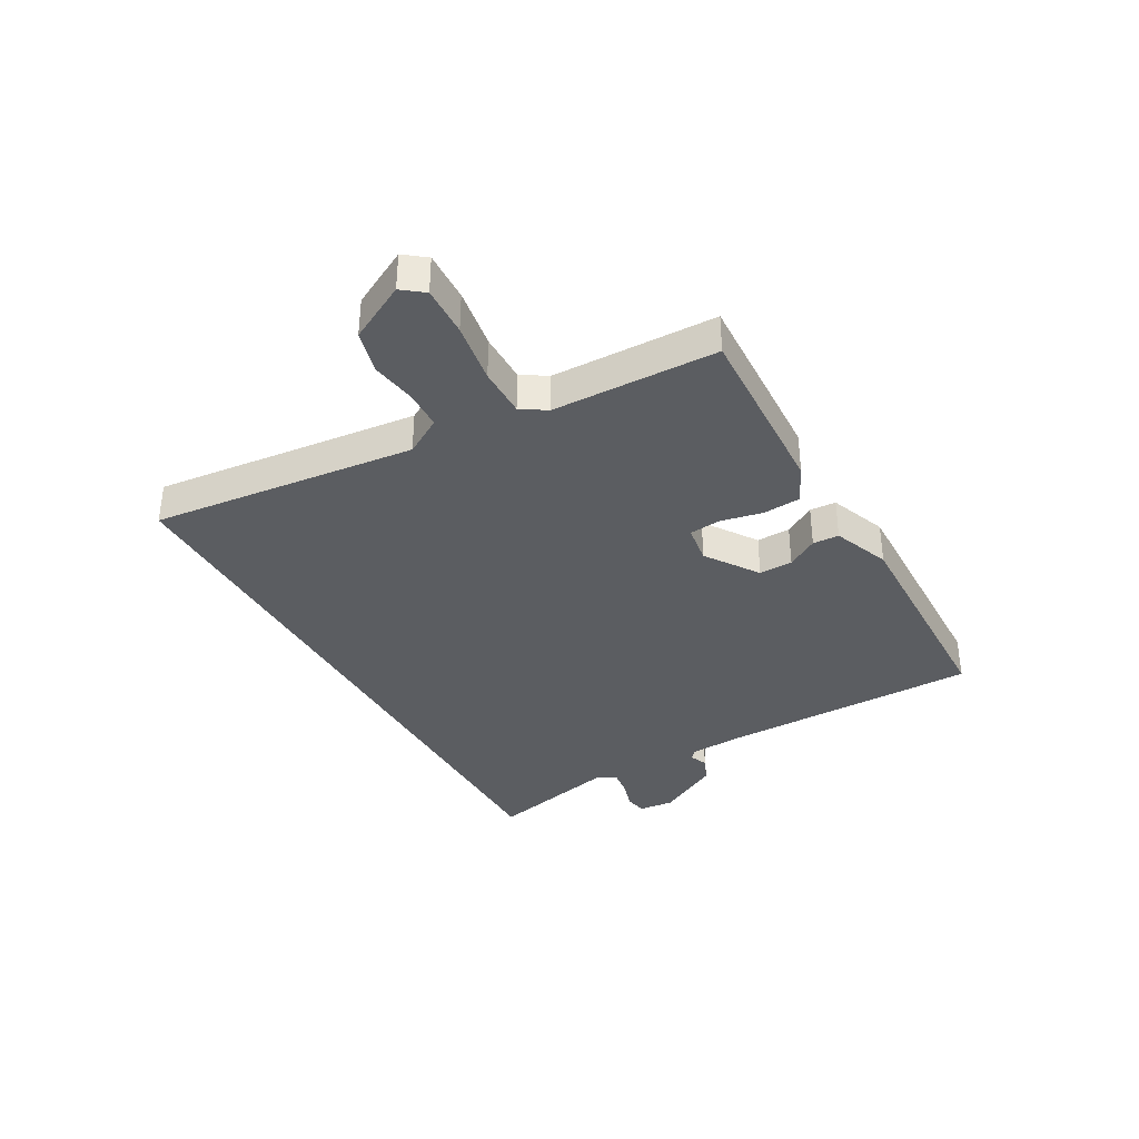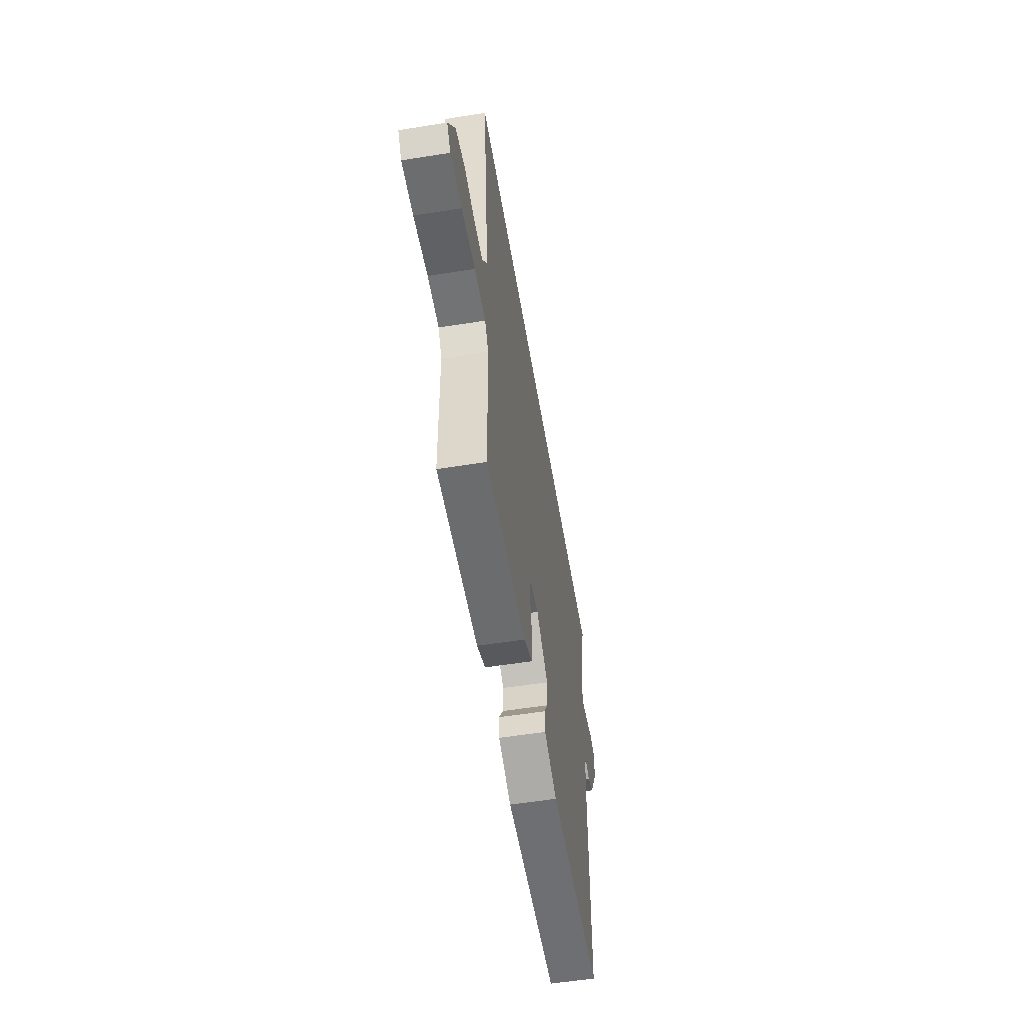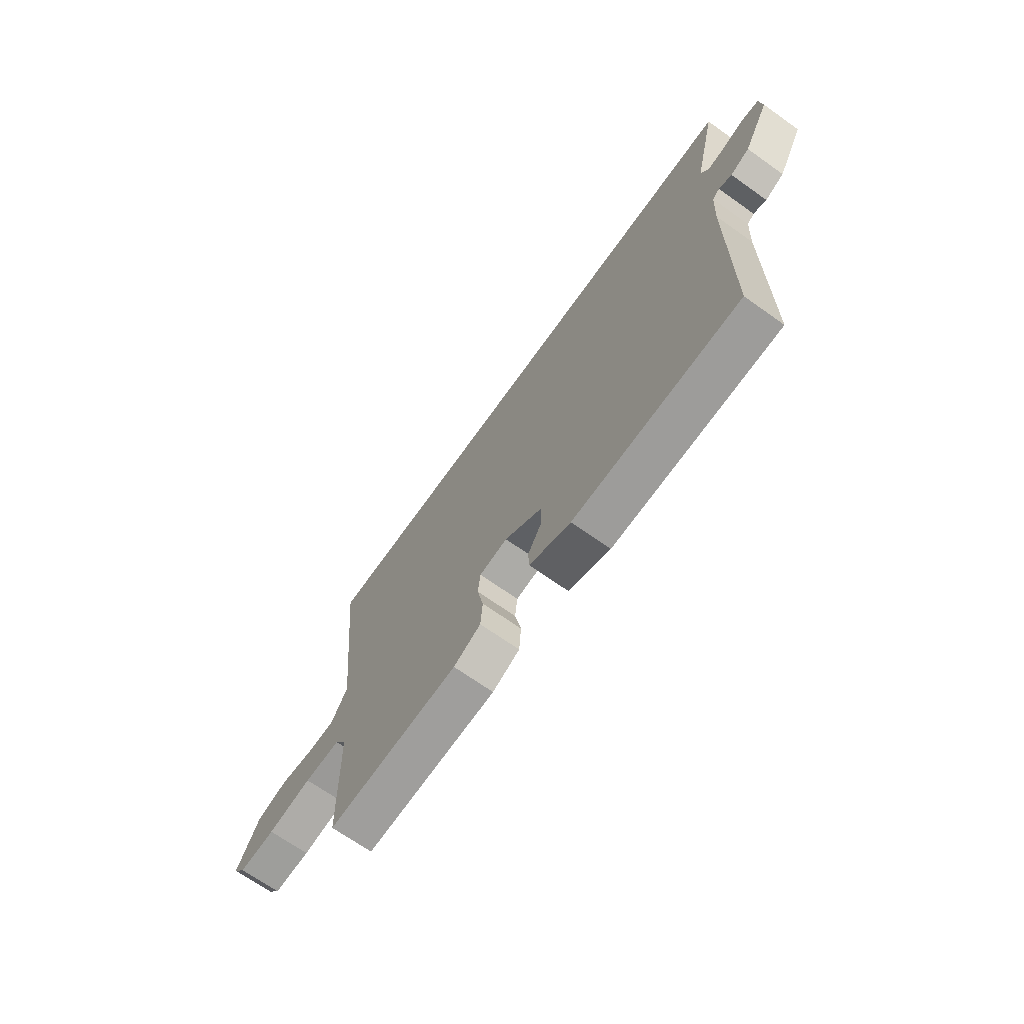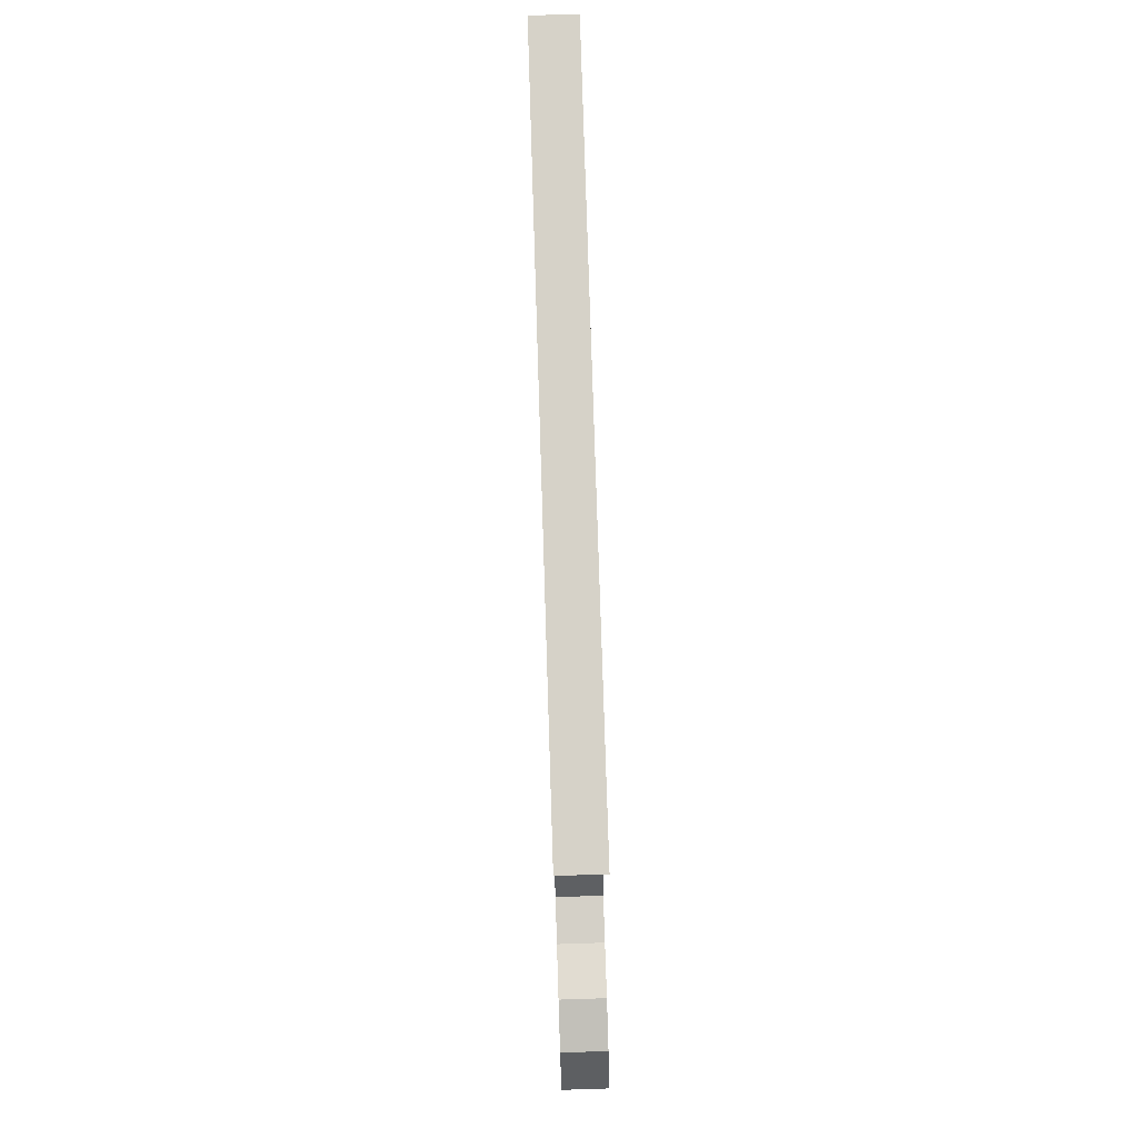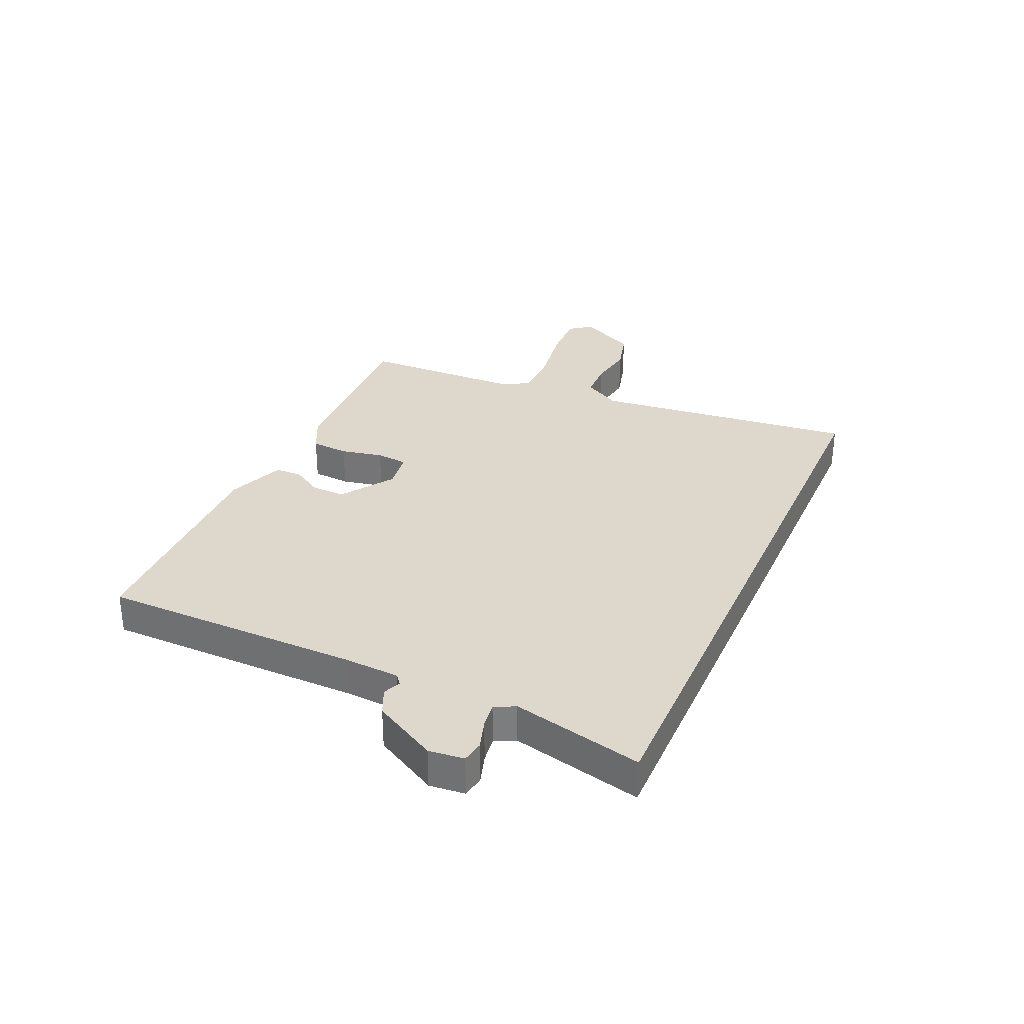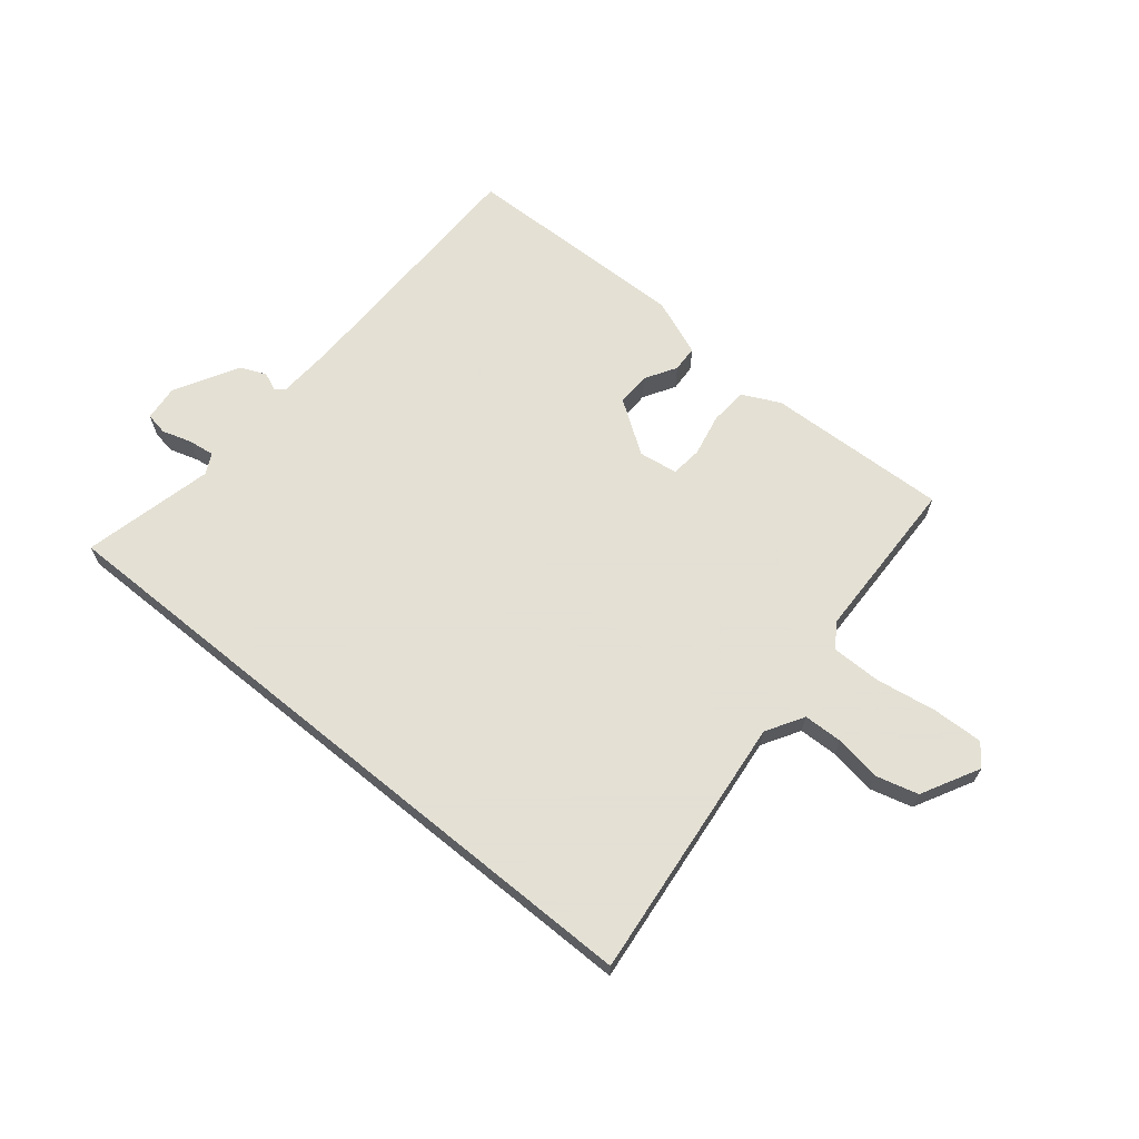
<metadata>
{"format":"obj","ext":"obj","renderer":"f3d","projection":"perspective","resolution":1024,"background":"white","views":[{"elev":-35.9,"azim":119.1,"up":"+Y"},{"elev":-55.8,"azim":99.5,"up":"+Z"},{"elev":-69.0,"azim":-125.4,"up":"+Z"},{"elev":78.3,"azim":88.2,"up":"+Z"},{"elev":31.3,"azim":-66.3,"up":"+Y"},{"elev":66.2,"azim":39.2,"up":"+Y"}]}
</metadata>
<code>
v -0.531 0.07 -0.494
v -0.537 0.07 -0.042
v -0.543 0.07 0.057
v -0.56 0.07 0.071
v -0.591 0.07 0.058
v -0.637 0.07 0.078
v -0.699 0.07 0.189
v -0.693 0.07 0.251
v -0.654 0.07 0.258
v -0.602 0.07 0.242
v -0.557 0.07 0.236
v -0.539 0.07 0.272
v -0.594 0.07 0.5
v 0.553 0.07 0.5
v 0.505 0.07 0.035
v 0.544 0.07 -0.03
v 0.612 0.07 -0.032
v 0.692 0.07 -0.019
v 0.767 0.07 -0.039
v 0.821 0.07 -0.14
v 0.792 0.07 -0.178
v 0.704 0.07 -0.175
v 0.597 0.07 -0.158
v 0.51 0.07 -0.158
v 0.482 0.07 -0.202
v 0.476 0.07 -0.491
v 0.158 0.07 -0.478
v 0.092 0.07 -0.446
v 0.087 0.07 -0.38
v 0.102 0.07 -0.306
v 0.096 0.07 -0.251
v 0.028 0.07 -0.241
v -0.064 0.07 -0.304
v -0.062 0.07 -0.363
v -0.029 0.07 -0.417
v -0.031 0.07 -0.463
v -0.131 0.07 -0.502
v -0.531 0 -0.494
v -0.537 0 -0.042
v -0.543 0 0.057
v -0.56 0 0.071
v -0.591 0 0.058
v -0.637 0 0.078
v -0.699 0 0.189
v -0.693 0 0.251
v -0.654 0 0.258
v -0.602 0 0.242
v -0.557 0 0.236
v -0.539 0 0.272
v -0.594 0 0.5
v 0.553 0 0.5
v 0.505 0 0.035
v 0.544 0 -0.03
v 0.612 0 -0.032
v 0.692 0 -0.019
v 0.767 0 -0.039
v 0.821 0 -0.14
v 0.792 0 -0.178
v 0.704 0 -0.175
v 0.597 0 -0.158
v 0.51 0 -0.158
v 0.482 0 -0.202
v 0.476 0 -0.491
v 0.158 0 -0.478
v 0.092 0 -0.446
v 0.087 0 -0.38
v 0.102 0 -0.306
v 0.096 0 -0.251
v 0.028 0 -0.241
v -0.064 0 -0.304
v -0.062 0 -0.363
v -0.029 0 -0.417
v -0.031 0 -0.463
v -0.131 0 -0.502
f 37 1 2
f 36 37 2
f 35 36 2
f 34 35 2
f 33 34 2 3
f 32 33 3 4
f 31 32 4
f 28 29 30
f 27 28 30
f 26 27 30
f 25 26 30
f 24 25 30 31
f 21 22 23
f 20 21 23
f 19 20 23
f 18 19 23
f 17 18 23
f 16 17 23 24
f 24 31 4
f 16 24 4
f 15 16 4
f 12 13 14 15
f 8 9 10
f 7 8 10
f 6 7 10
f 5 6 10
f 4 5 10
f 4 10 11
f 4 11 12 15
f 39 38 74
f 39 74 73
f 39 73 72
f 39 72 71
f 40 39 71 70
f 41 40 70 69
f 41 69 68
f 67 66 65
f 67 65 64
f 67 64 63
f 67 63 62
f 68 67 62 61
f 60 59 58
f 60 58 57
f 60 57 56
f 60 56 55
f 60 55 54
f 61 60 54 53
f 41 68 61
f 41 61 53
f 41 53 52
f 52 51 50 49
f 47 46 45
f 47 45 44
f 47 44 43
f 47 43 42
f 47 42 41
f 48 47 41
f 52 49 48 41
f 1 38 39 2
f 2 39 40 3
f 3 40 41 4
f 4 41 42 5
f 5 42 43 6
f 6 43 44 7
f 7 44 45 8
f 8 45 46 9
f 9 46 47 10
f 10 47 48 11
f 11 48 49 12
f 12 49 50 13
f 13 50 51 14
f 14 51 52 15
f 15 52 53 16
f 16 53 54 17
f 17 54 55 18
f 18 55 56 19
f 19 56 57 20
f 20 57 58 21
f 21 58 59 22
f 22 59 60 23
f 23 60 61 24
f 24 61 62 25
f 25 62 63 26
f 26 63 64 27
f 27 64 65 28
f 28 65 66 29
f 29 66 67 30
f 30 67 68 31
f 31 68 69 32
f 32 69 70 33
f 33 70 71 34
f 34 71 72 35
f 35 72 73 36
f 36 73 74 37
f 37 74 38 1

</code>
